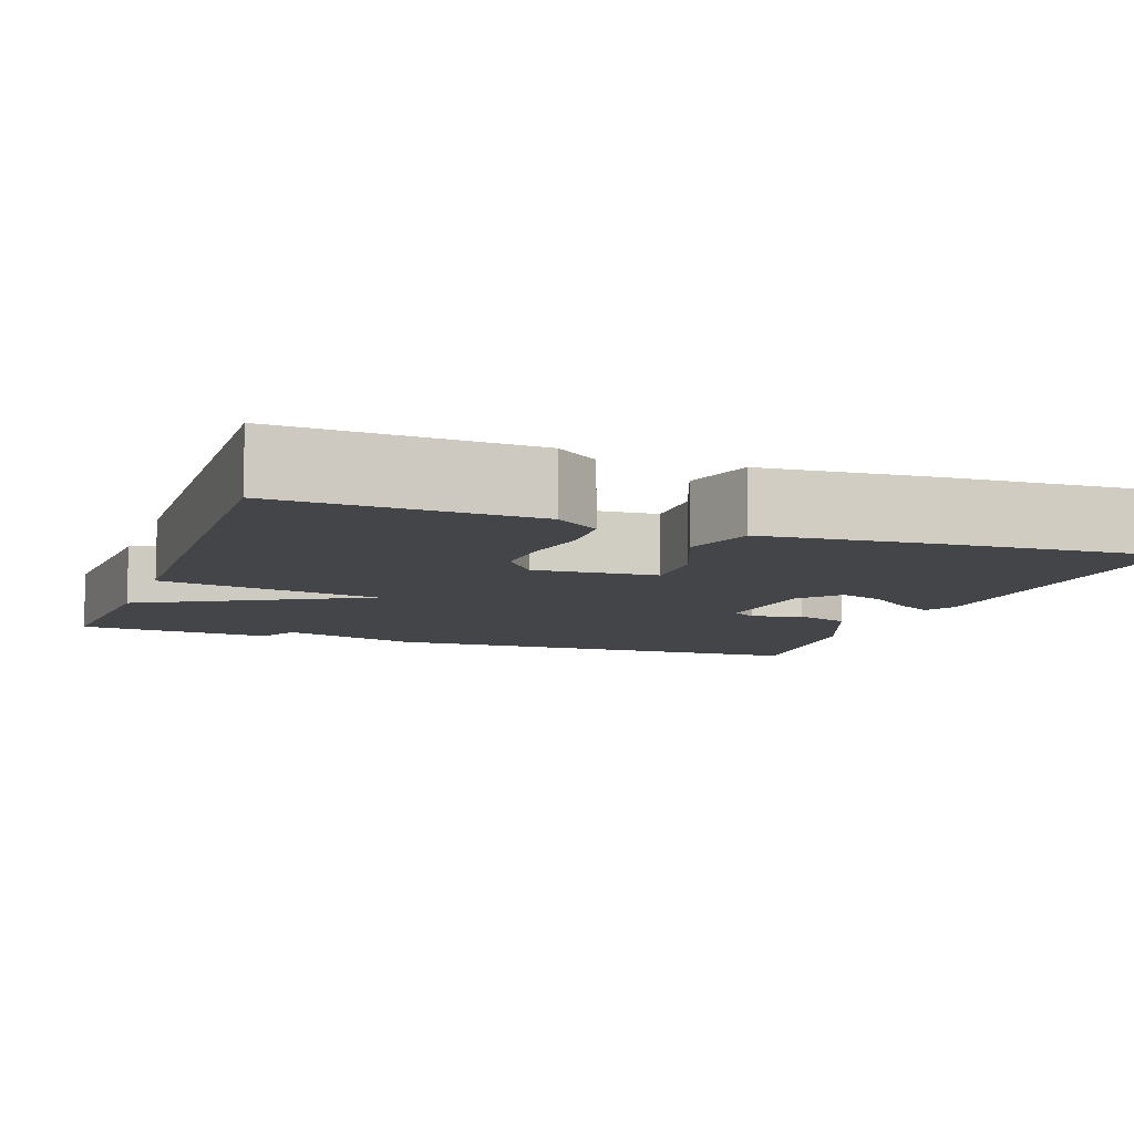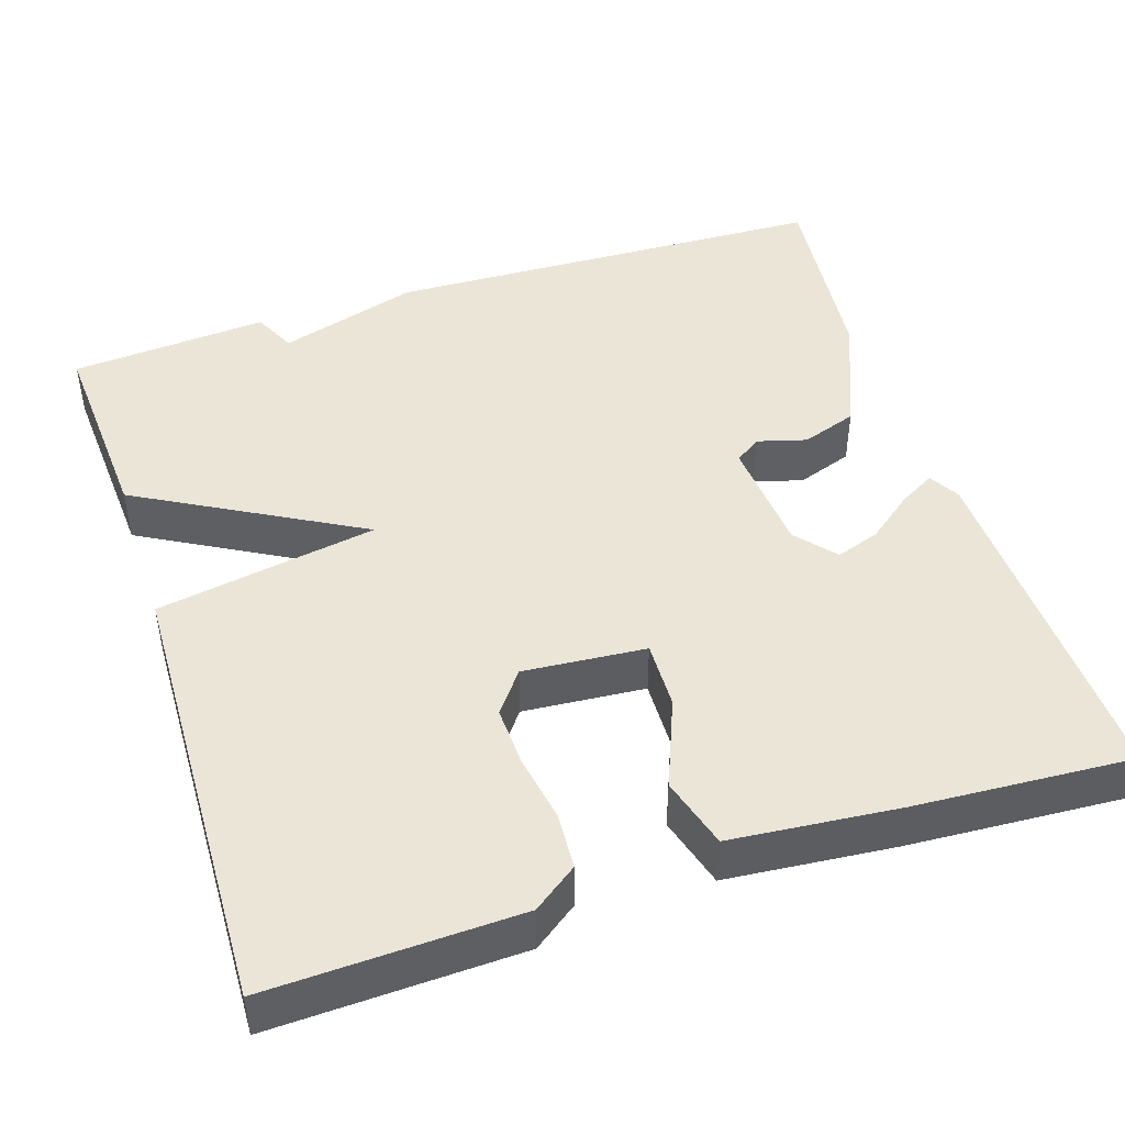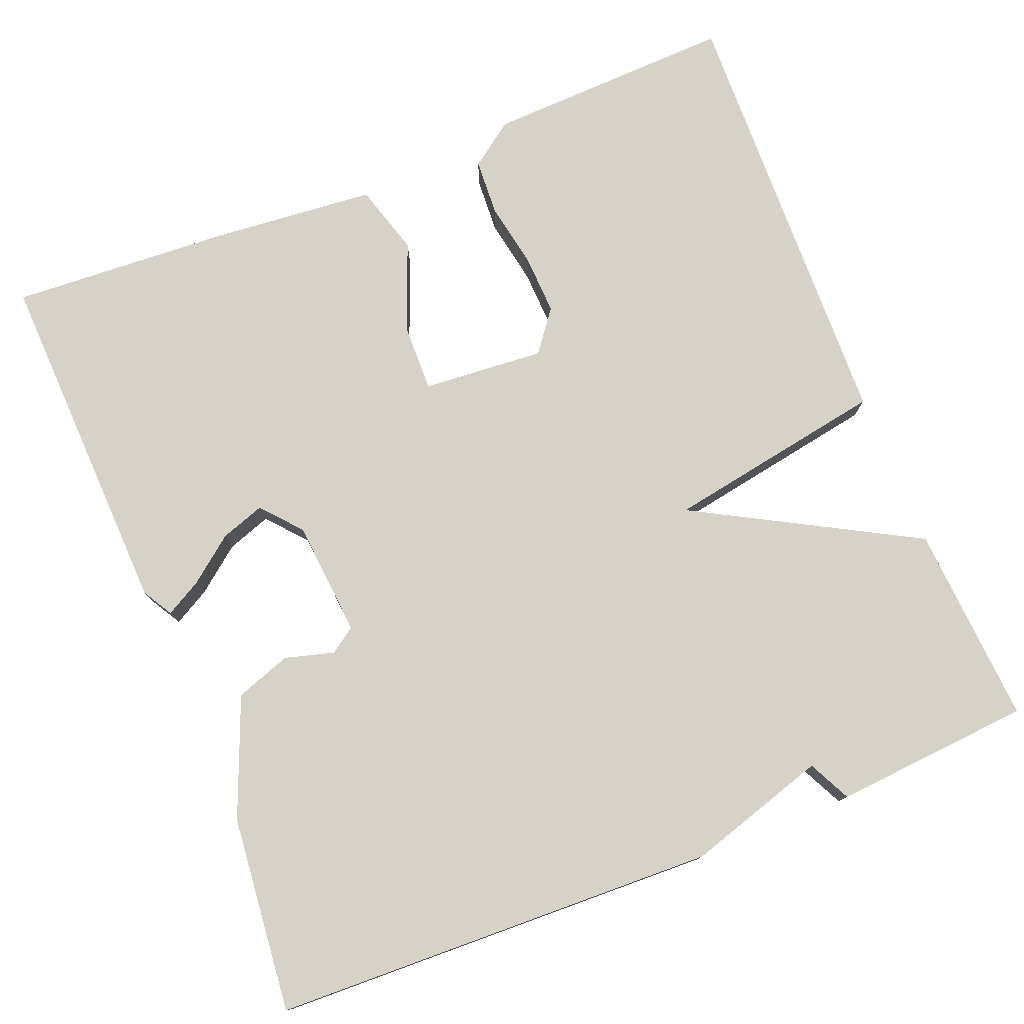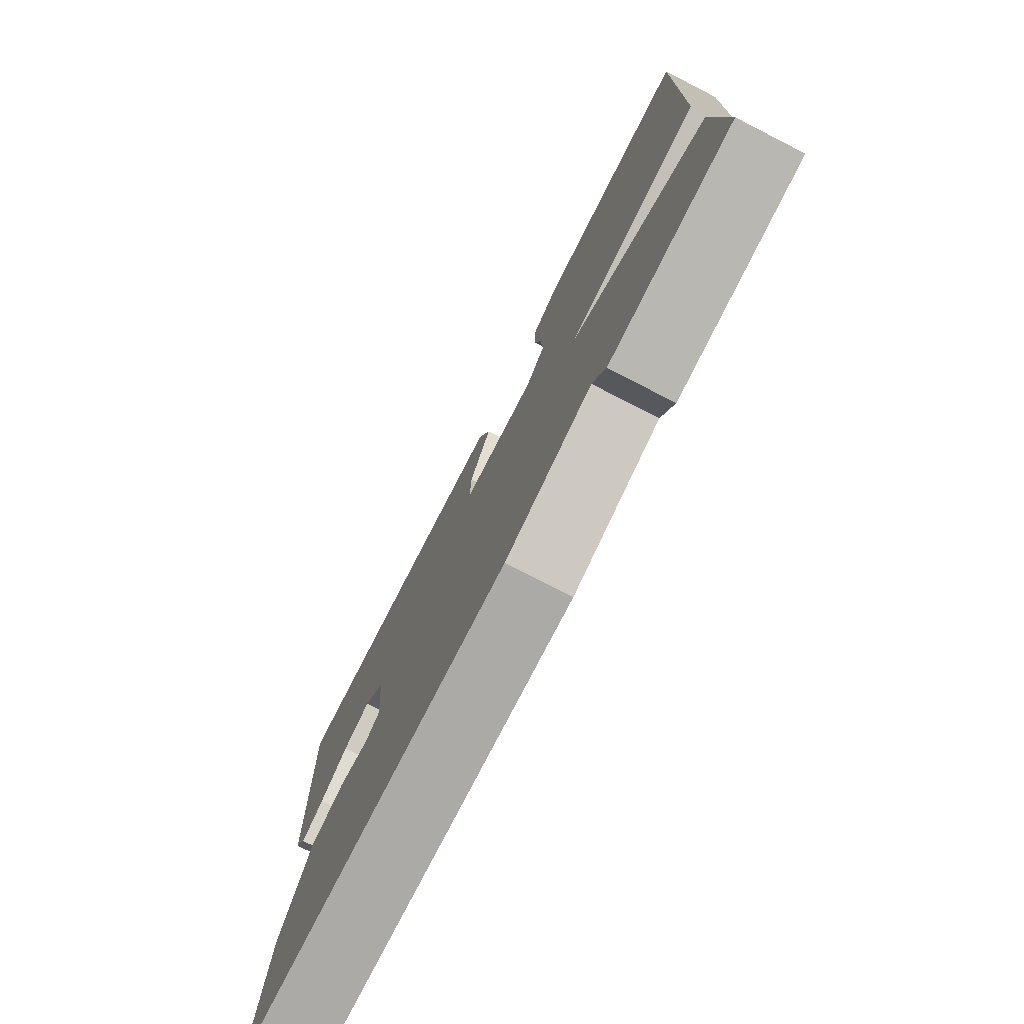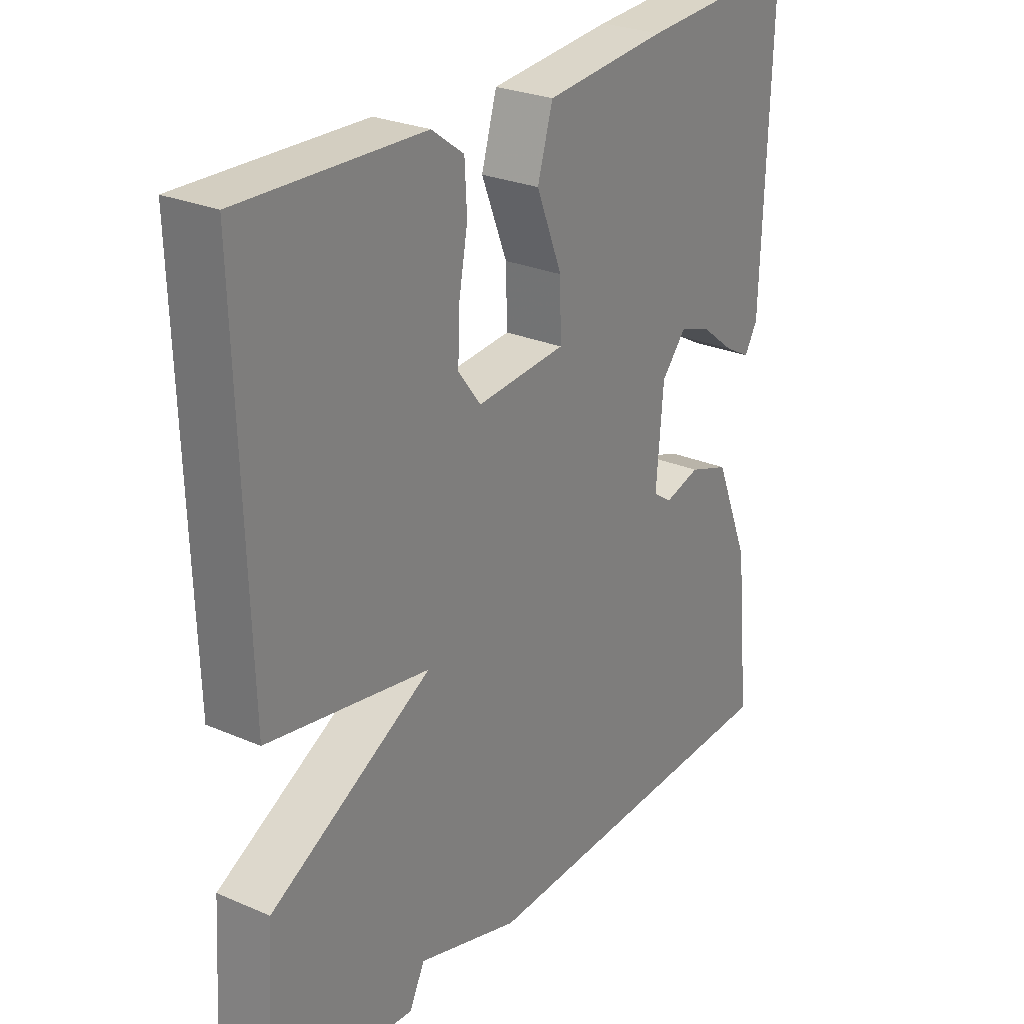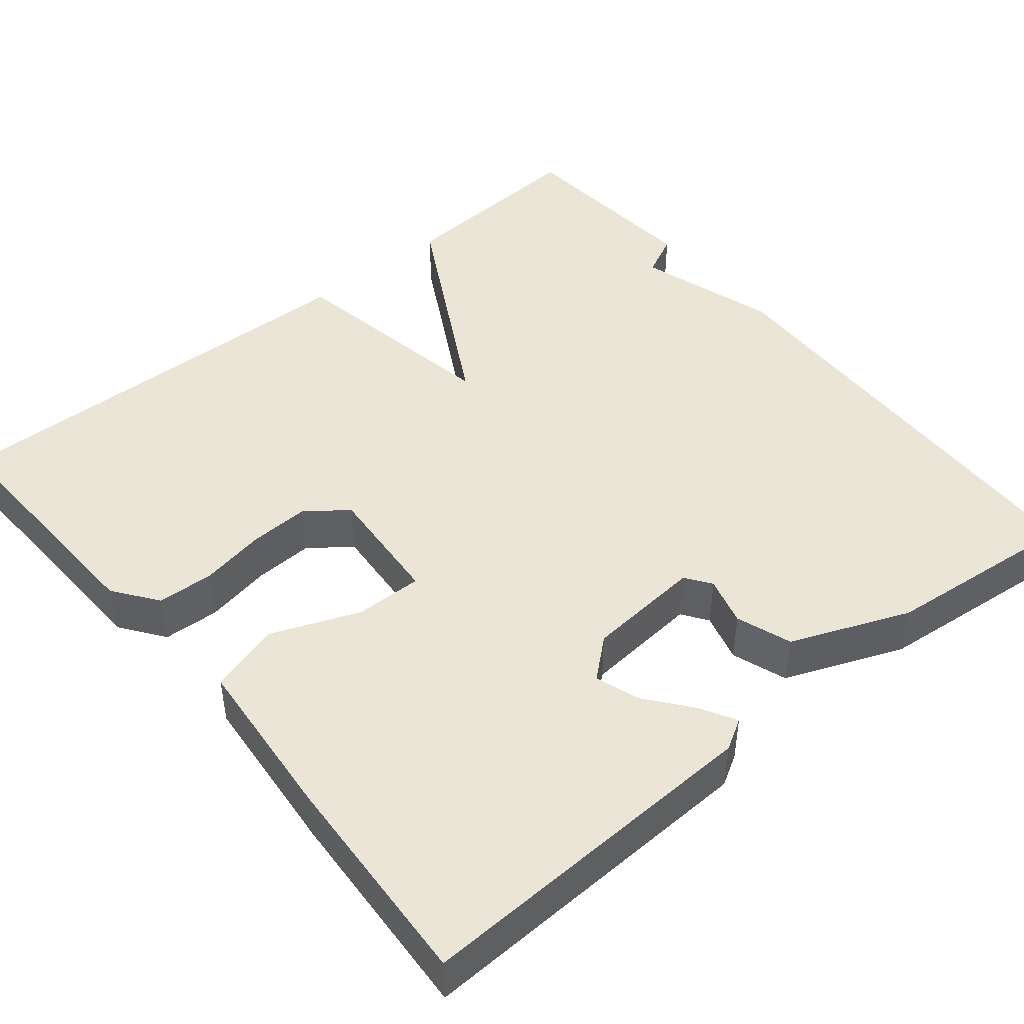
<metadata>
{"format":"obj","ext":"obj","renderer":"f3d","projection":"perspective","resolution":1024,"background":"white","views":[{"elev":-8.7,"azim":-19.9,"up":"+Y"},{"elev":46.0,"azim":-17.9,"up":"+Y"},{"elev":77.7,"azim":158.1,"up":"+Y"},{"elev":-77.7,"azim":-117.0,"up":"+Z"},{"elev":26.7,"azim":-55.9,"up":"+Z"},{"elev":45.9,"azim":50.4,"up":"+Y"}]}
</metadata>
<code>
v -0.5 0.07 0.5
v -0.19 0.07 0.489
v -0.135 0.07 0.449
v -0.131 0.07 0.379
v -0.146 0.07 0.297
v -0.149 0.07 0.222
v -0.11 0.07 0.171
v 0.042 0.07 0.183
v 0.04 0.07 0.267
v -0.004 0.07 0.377
v 0.022 0.07 0.465
v 0.23 0.07 0.484
v 0.5 0.07 0.5
v 0.485 0.07 0.062
v 0.463 0.07 0.024
v 0.418 0.07 0.049
v 0.362 0.07 0.093
v 0.307 0.07 0.112
v 0.265 0.07 0.063
v 0.253 0.07 -0.081
v 0.285 0.07 -0.103
v 0.346 0.07 -0.086
v 0.415 0.07 -0.11
v 0.475 0.07 -0.257
v 0.5 0.07 -0.5
v -0.054 0.07 -0.519
v -0.228 0.07 -0.466
v -0.254 0.07 -0.519
v -0.5 0.07 -0.5
v -0.484 0.07 -0.251
v -0.209 0.07 -0.099
v -0.484 0.07 -0.051
v -0.5 0 0.5
v -0.19 0 0.489
v -0.135 0 0.449
v -0.131 0 0.379
v -0.146 0 0.297
v -0.149 0 0.222
v -0.11 0 0.171
v 0.042 0 0.183
v 0.04 0 0.267
v -0.004 0 0.377
v 0.022 0 0.465
v 0.23 0 0.484
v 0.5 0 0.5
v 0.485 0 0.062
v 0.463 0 0.024
v 0.418 0 0.049
v 0.362 0 0.093
v 0.307 0 0.112
v 0.265 0 0.063
v 0.253 0 -0.081
v 0.285 0 -0.103
v 0.346 0 -0.086
v 0.415 0 -0.11
v 0.475 0 -0.257
v 0.5 0 -0.5
v -0.054 0 -0.519
v -0.228 0 -0.466
v -0.254 0 -0.519
v -0.5 0 -0.5
v -0.484 0 -0.251
v -0.209 0 -0.099
v -0.484 0 -0.051
f 1 2 3
f 32 1 3
f 31 32 3
f 29 30 31
f 28 29 31
f 27 28 31
f 25 26 27
f 24 25 27
f 23 24 27
f 22 23 27
f 21 22 27
f 20 21 27 31
f 19 20 31
f 18 19 31
f 15 16 17
f 14 15 17
f 13 14 17
f 12 13 17
f 11 12 17
f 11 17 18
f 10 11 18
f 9 10 18
f 8 9 18
f 7 8 18 31
f 3 4 5
f 31 3 5
f 31 5 6
f 6 7 31
f 35 34 33
f 35 33 64
f 35 64 63
f 63 62 61
f 63 61 60
f 63 60 59
f 59 58 57
f 59 57 56
f 59 56 55
f 59 55 54
f 59 54 53
f 63 59 53 52
f 63 52 51
f 63 51 50
f 49 48 47
f 49 47 46
f 49 46 45
f 49 45 44
f 49 44 43
f 50 49 43
f 50 43 42
f 50 42 41
f 50 41 40
f 63 50 40 39
f 37 36 35
f 37 35 63
f 38 37 63
f 63 39 38
f 1 33 34 2
f 2 34 35 3
f 3 35 36 4
f 4 36 37 5
f 5 37 38 6
f 6 38 39 7
f 7 39 40 8
f 8 40 41 9
f 9 41 42 10
f 10 42 43 11
f 11 43 44 12
f 12 44 45 13
f 13 45 46 14
f 14 46 47 15
f 15 47 48 16
f 16 48 49 17
f 17 49 50 18
f 18 50 51 19
f 19 51 52 20
f 20 52 53 21
f 21 53 54 22
f 22 54 55 23
f 23 55 56 24
f 24 56 57 25
f 25 57 58 26
f 26 58 59 27
f 27 59 60 28
f 28 60 61 29
f 29 61 62 30
f 30 62 63 31
f 31 63 64 32
f 32 64 33 1

</code>
